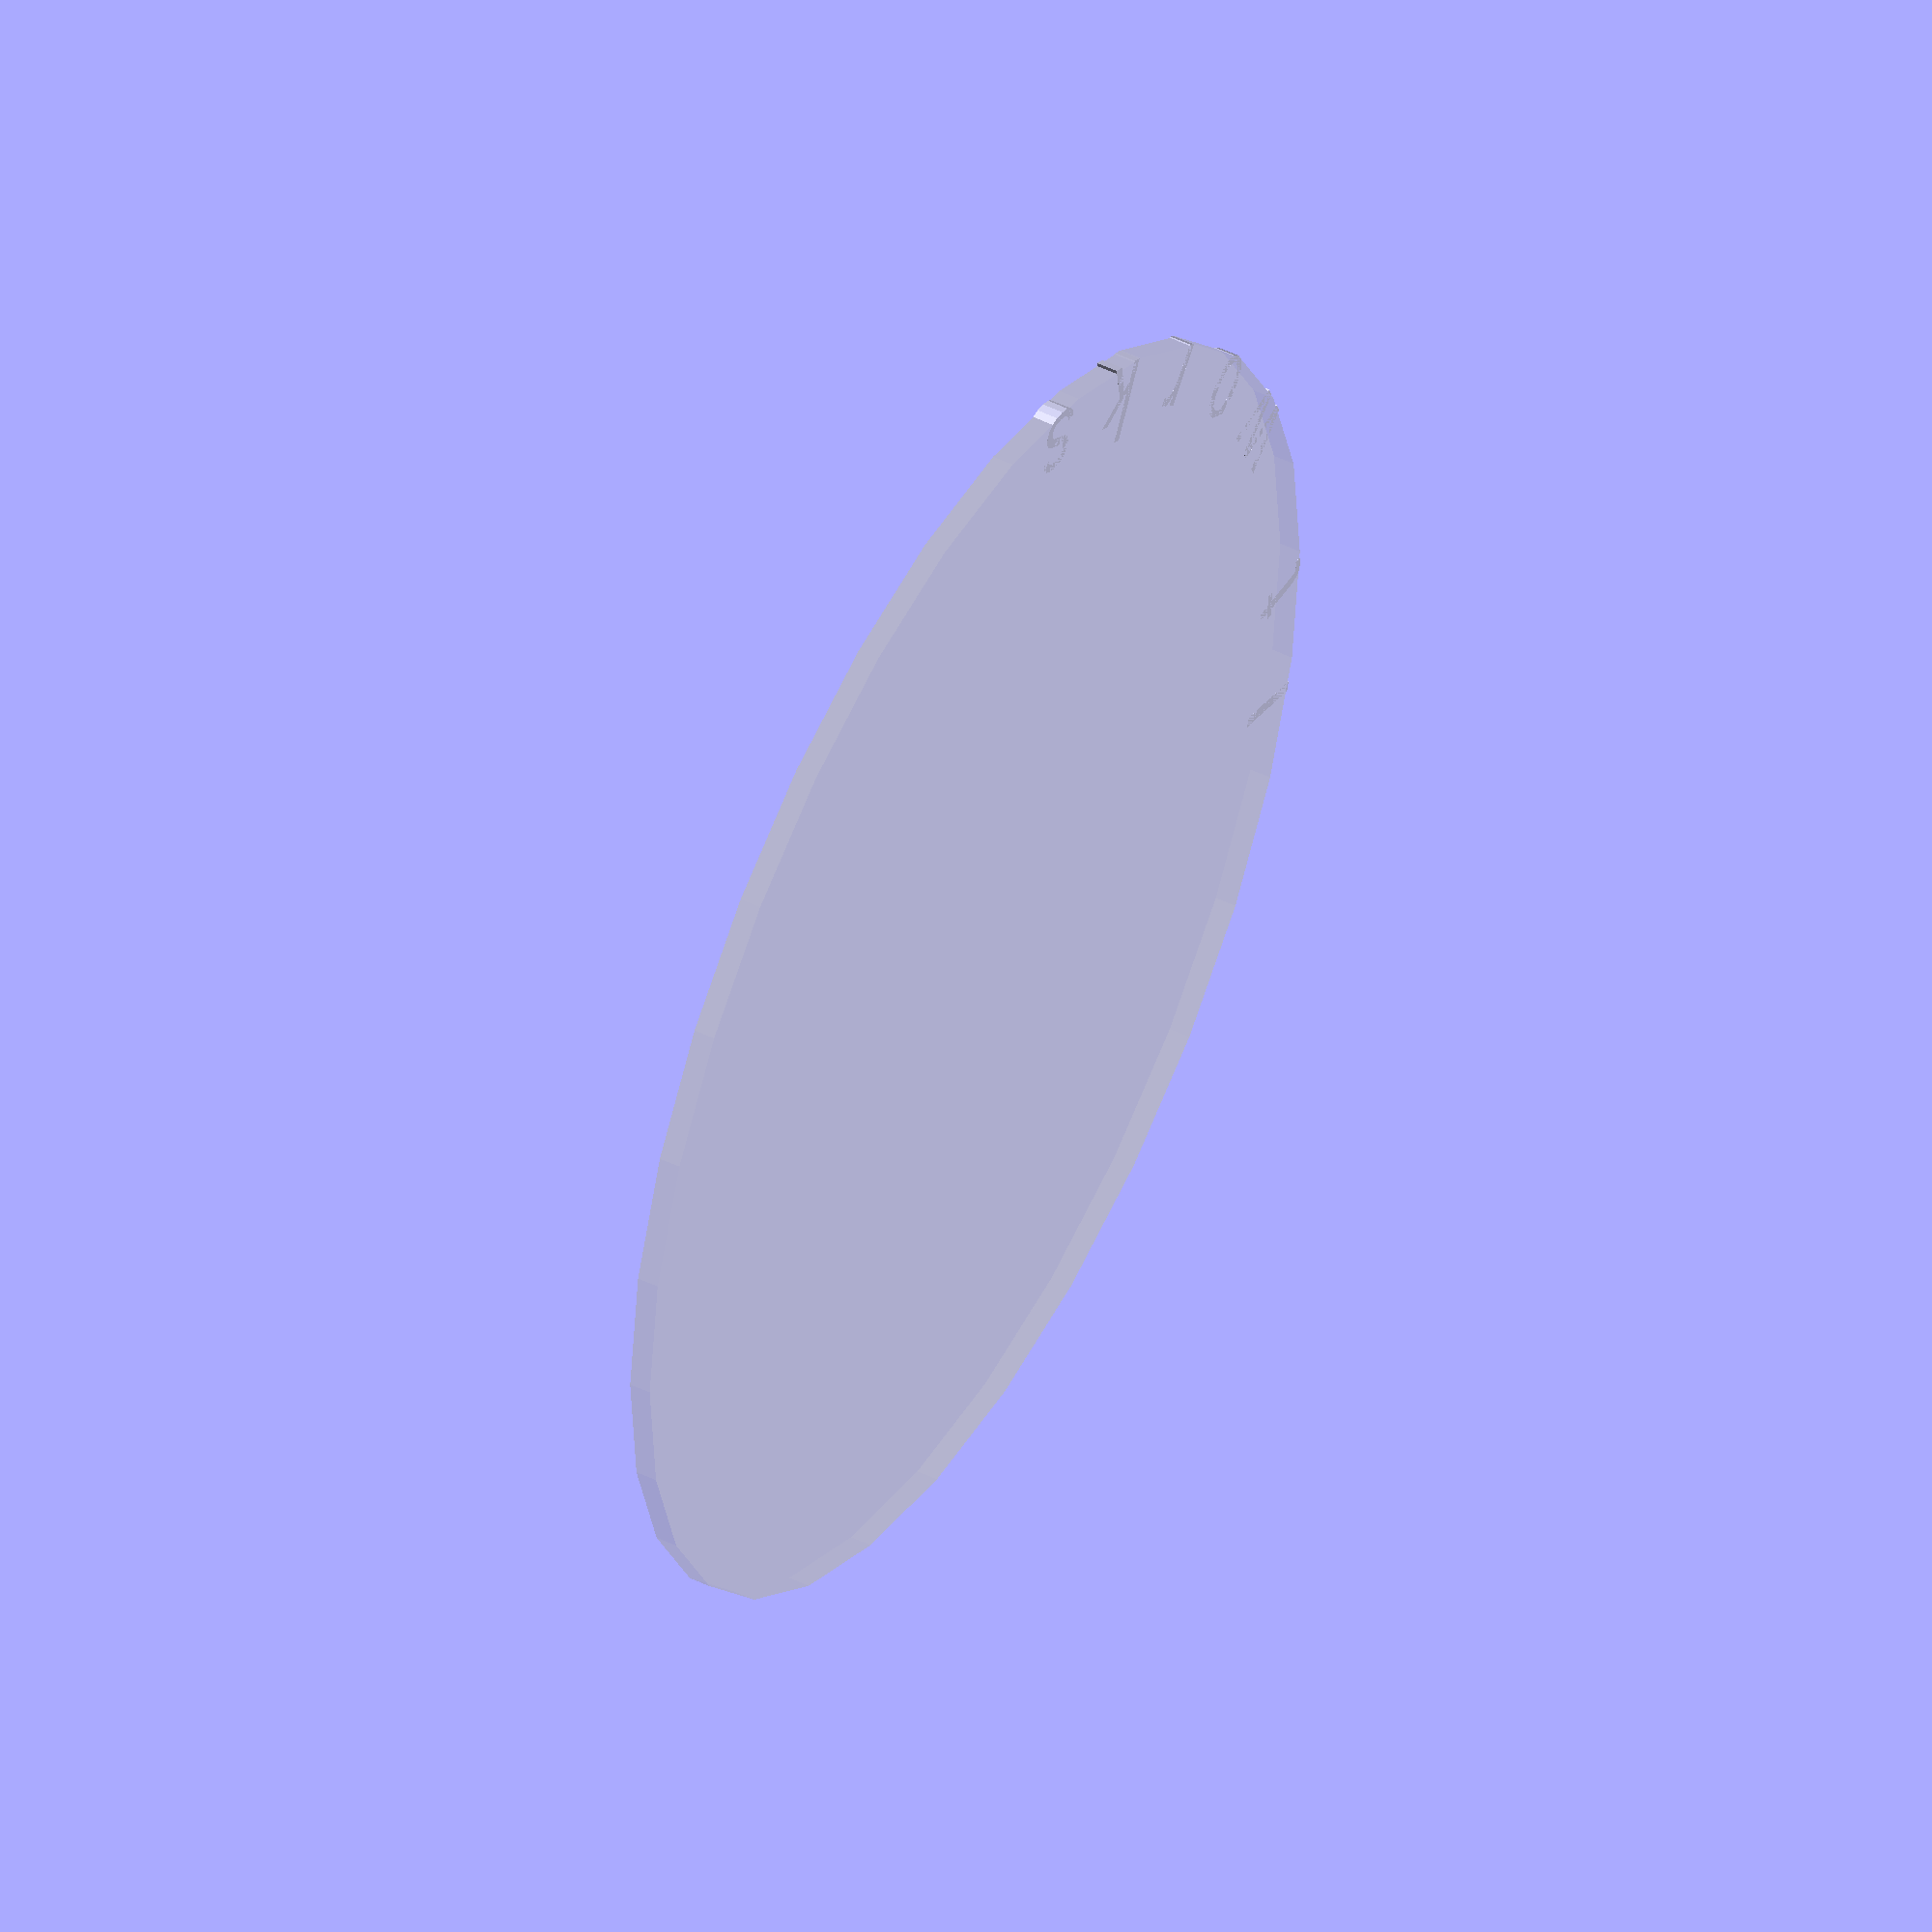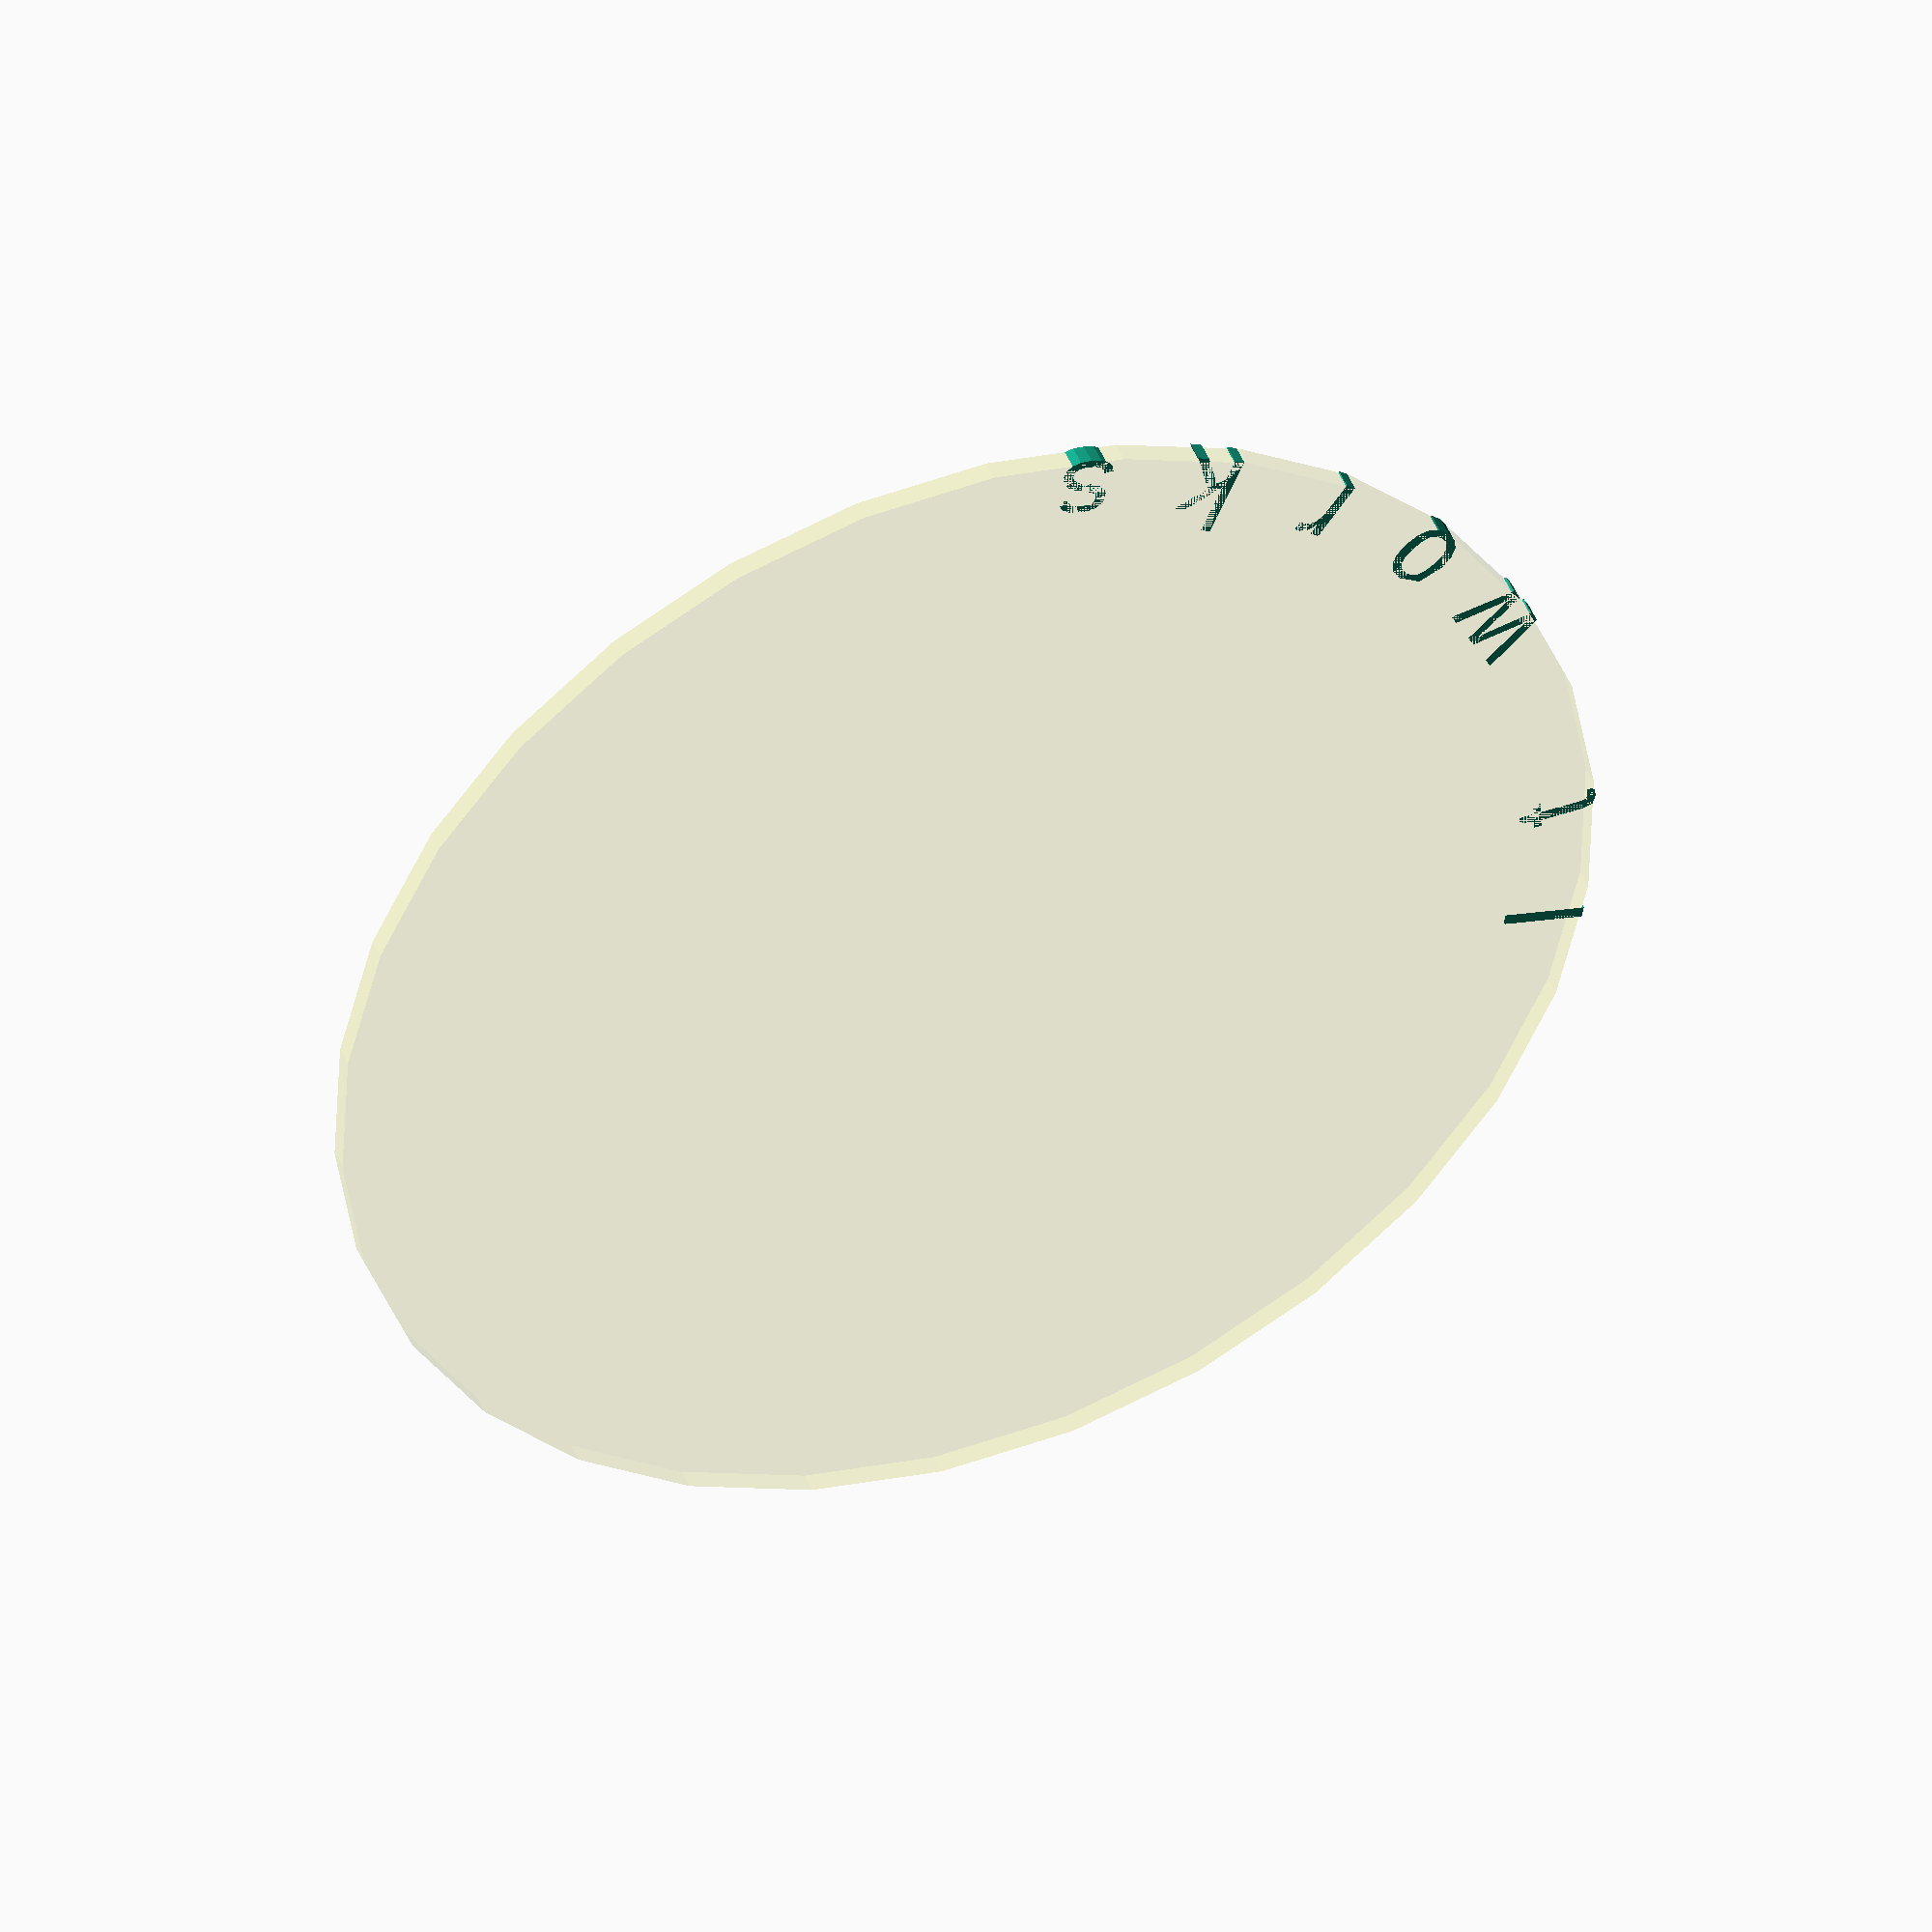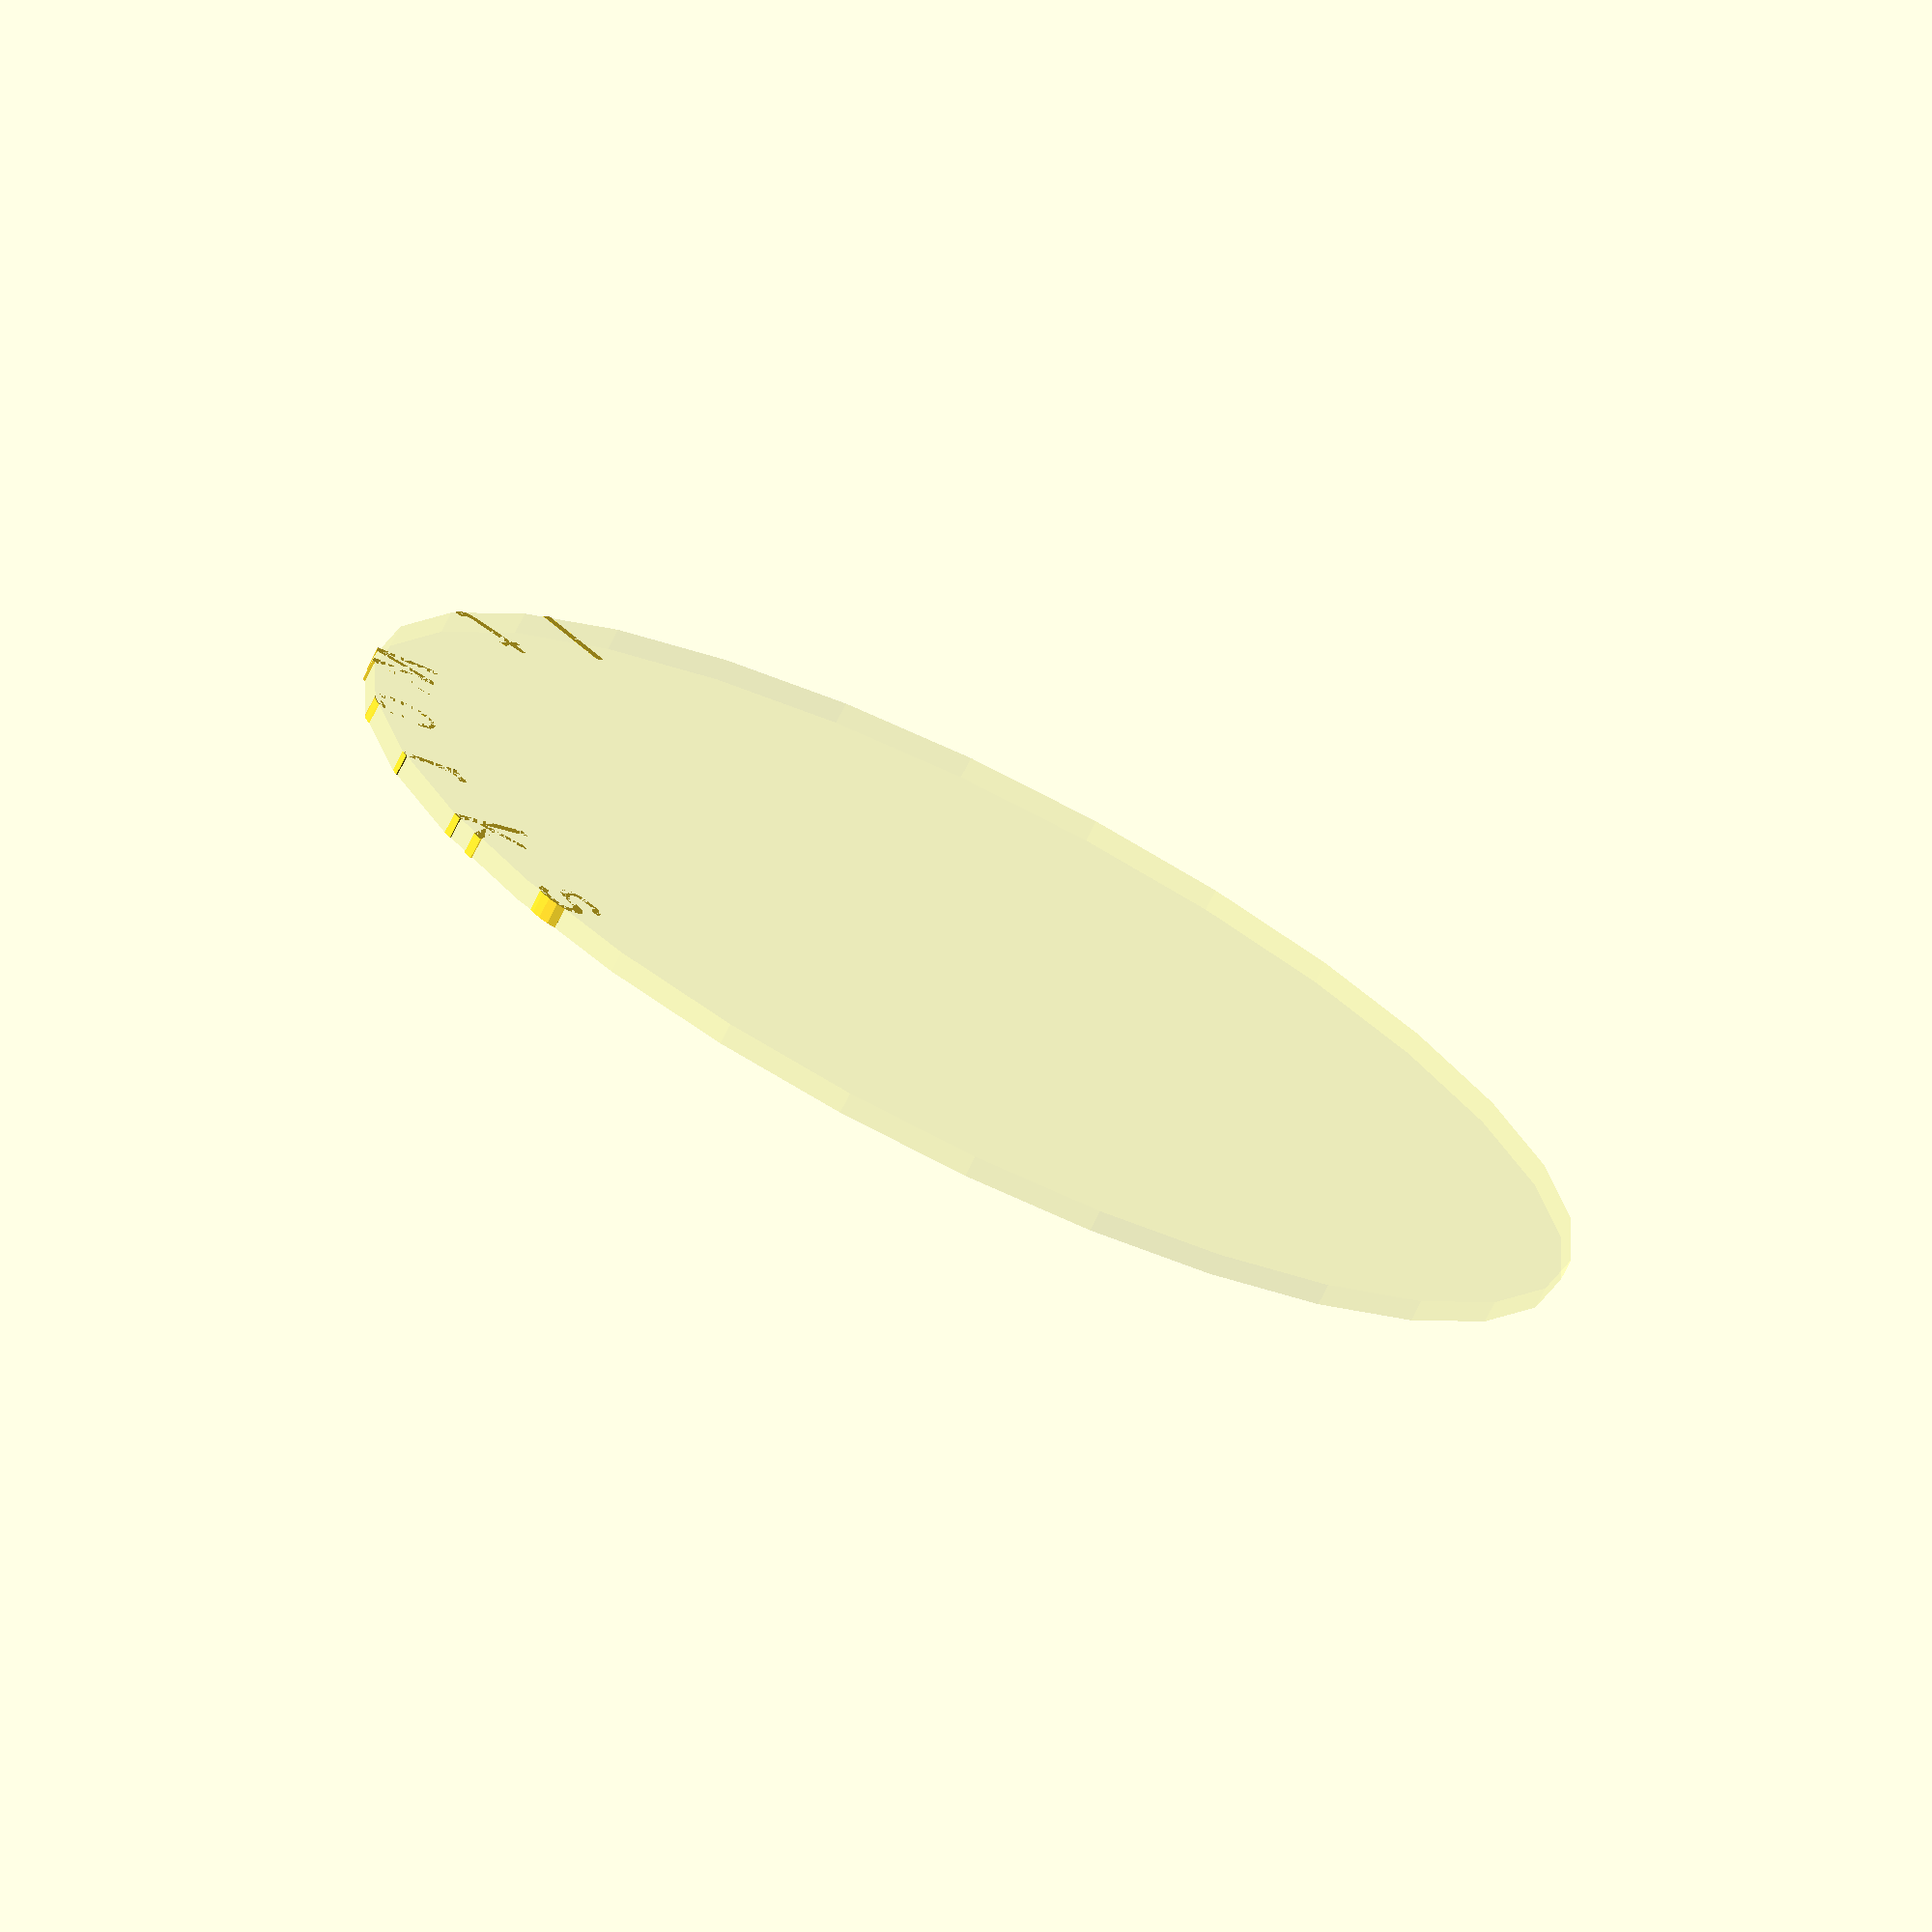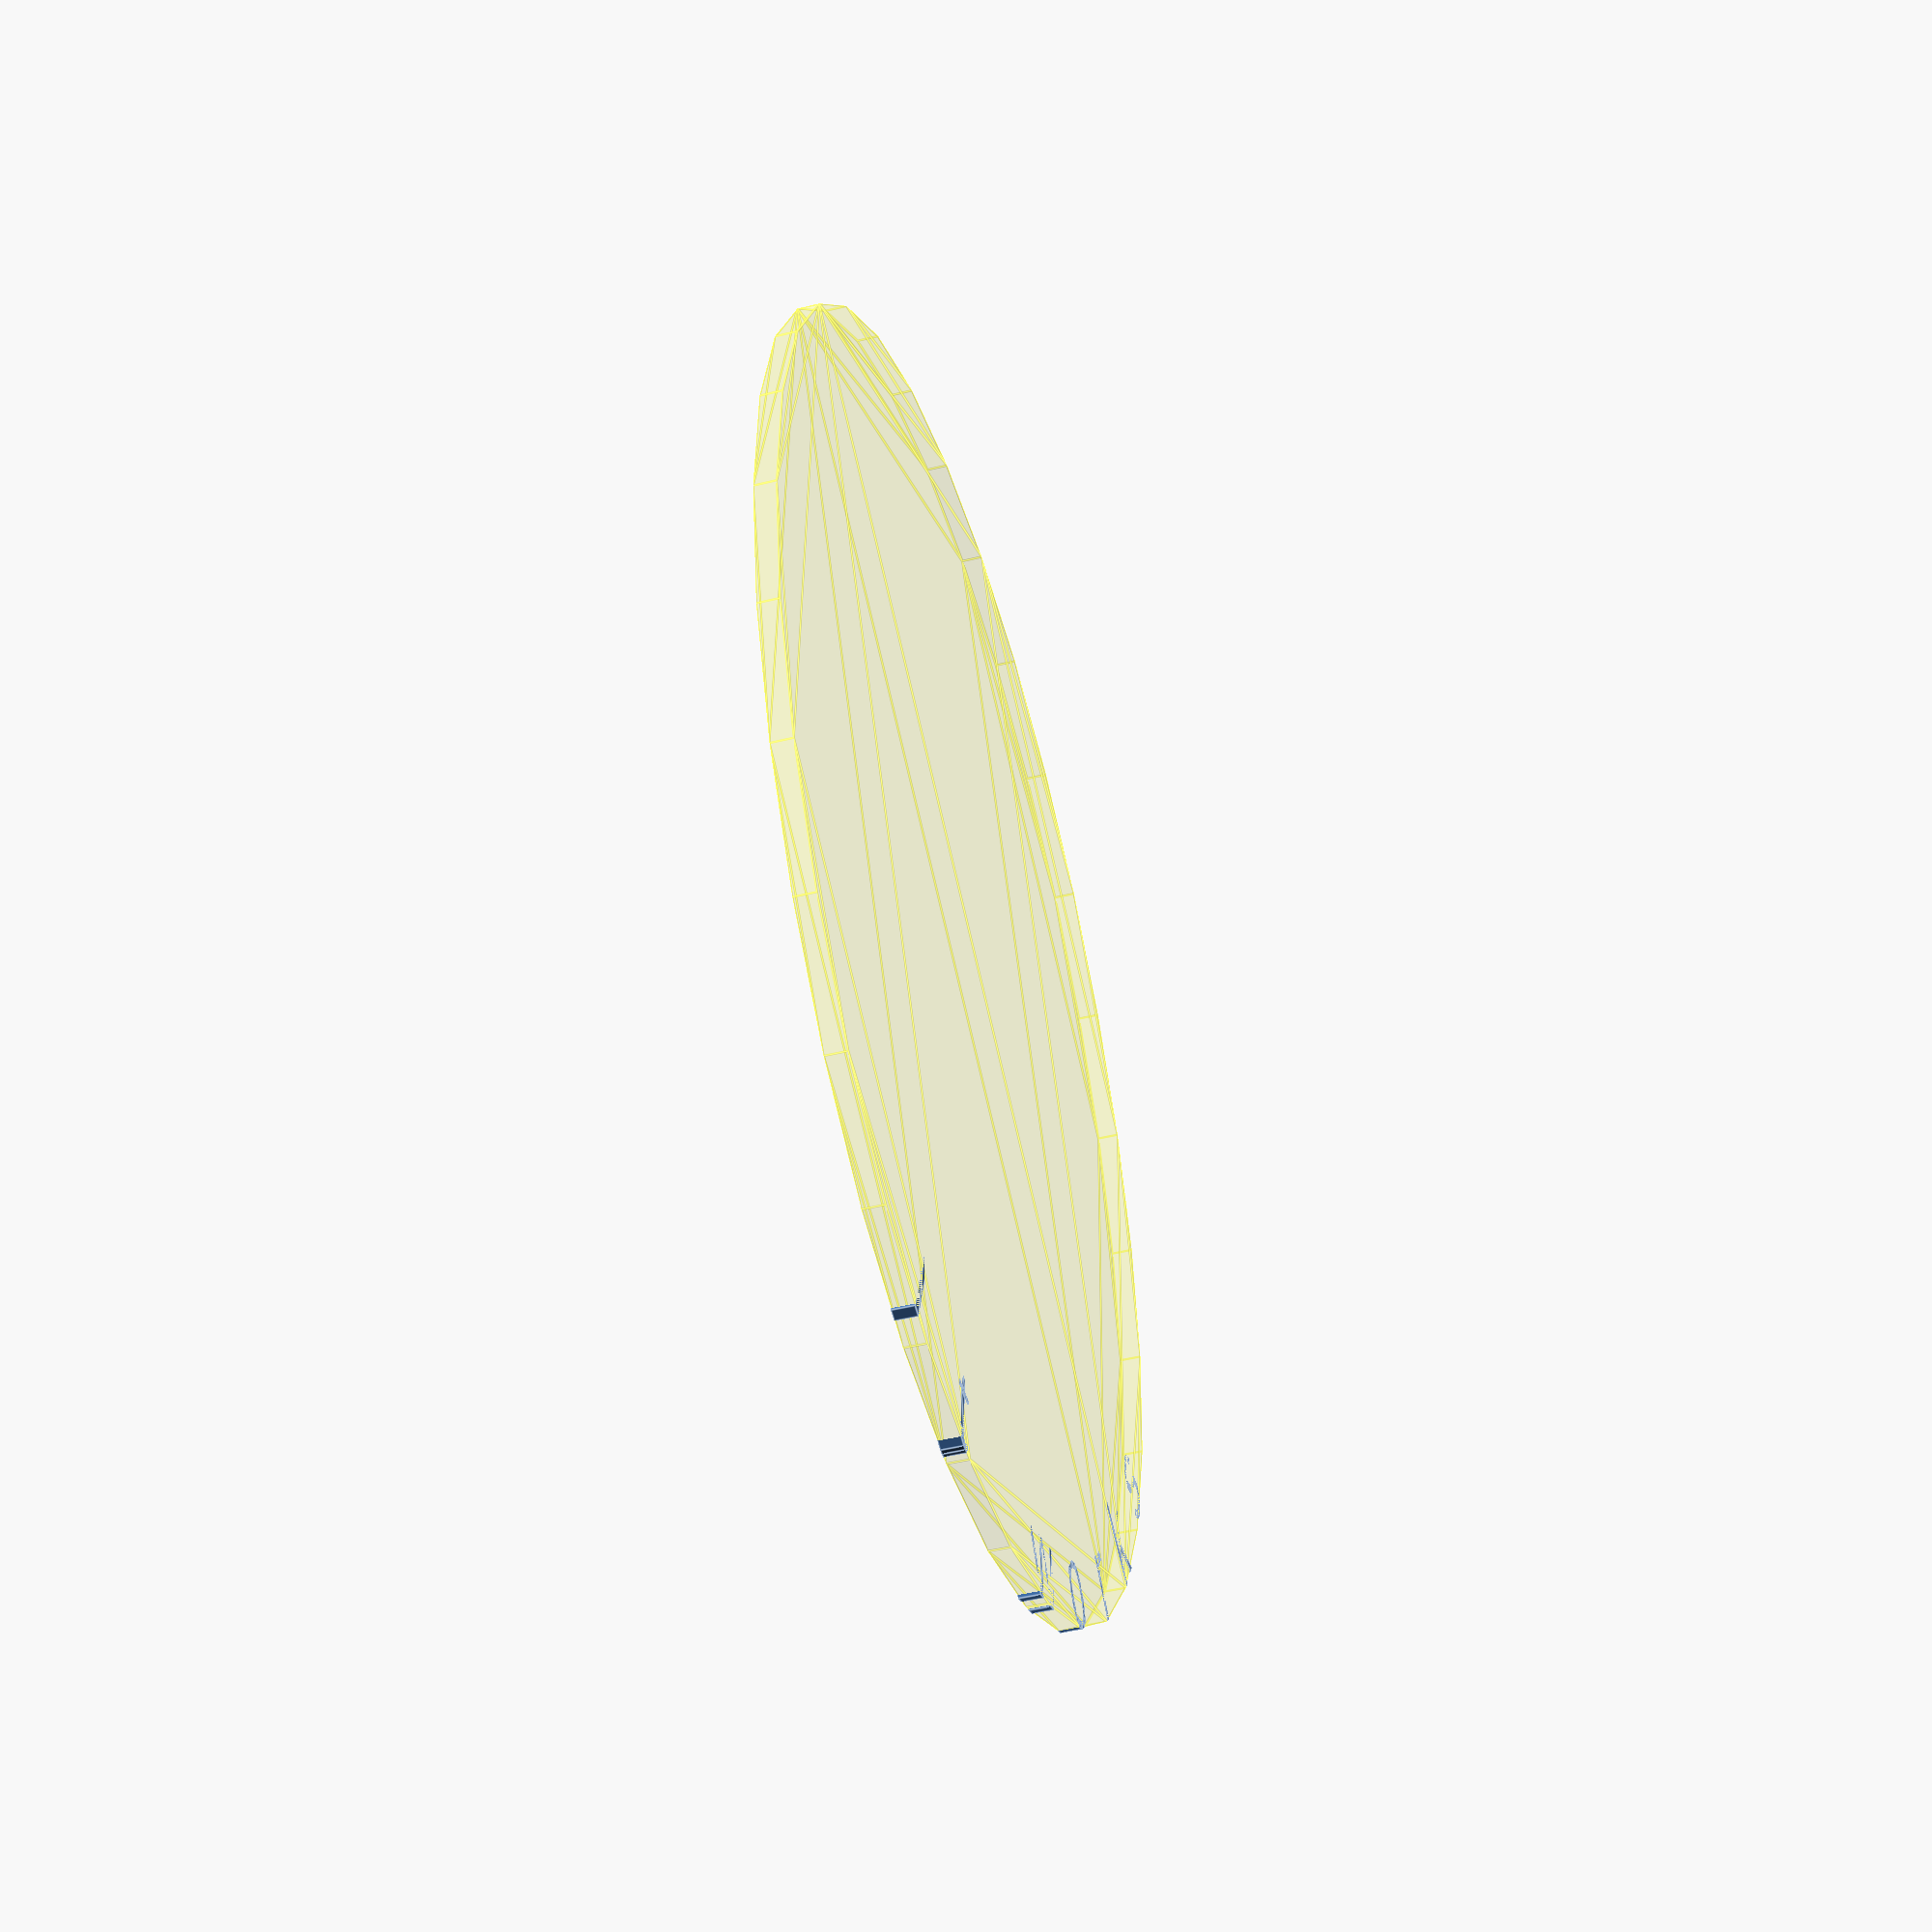
<openscad>
module arc_text(
  chars,
  diameter,
  size,
  angle = 180,
  font = "Liberation Sans"
 ) {
  length = len(chars);
  step_angle = (length > 1) ? angle / (length - 1) : 0;

  for (i = [0:length - 1]) {
    rotate_by = 180 - angle / 2 + i * step_angle;

    rotate([ 0, 0, rotate_by ])
    translate([ 0, diameter, 0 ])
    rotate([ 0, 0, 180 ])
    text(chars[i], font = font, size = size, halign = "center");
  }
}

color("yellow", 0.1) circle(30);

arc_text(
  chars = "It works",
  diameter = 30,
  size = 4,
  angle = 90
 );

</openscad>
<views>
elev=133.4 azim=60.7 roll=241.0 proj=o view=wireframe
elev=137.0 azim=56.4 roll=200.8 proj=o view=solid
elev=72.8 azim=89.8 roll=333.7 proj=o view=wireframe
elev=226.1 azim=152.2 roll=254.3 proj=p view=edges
</views>
